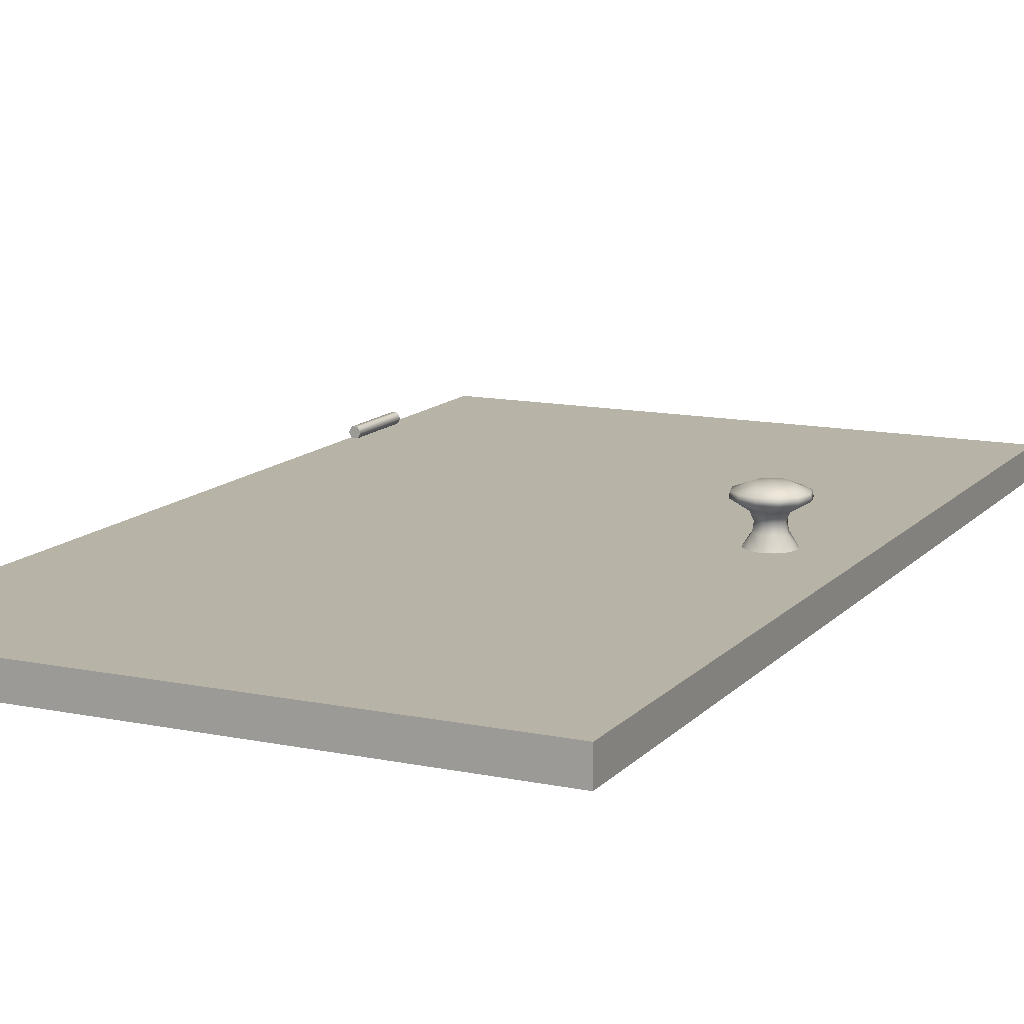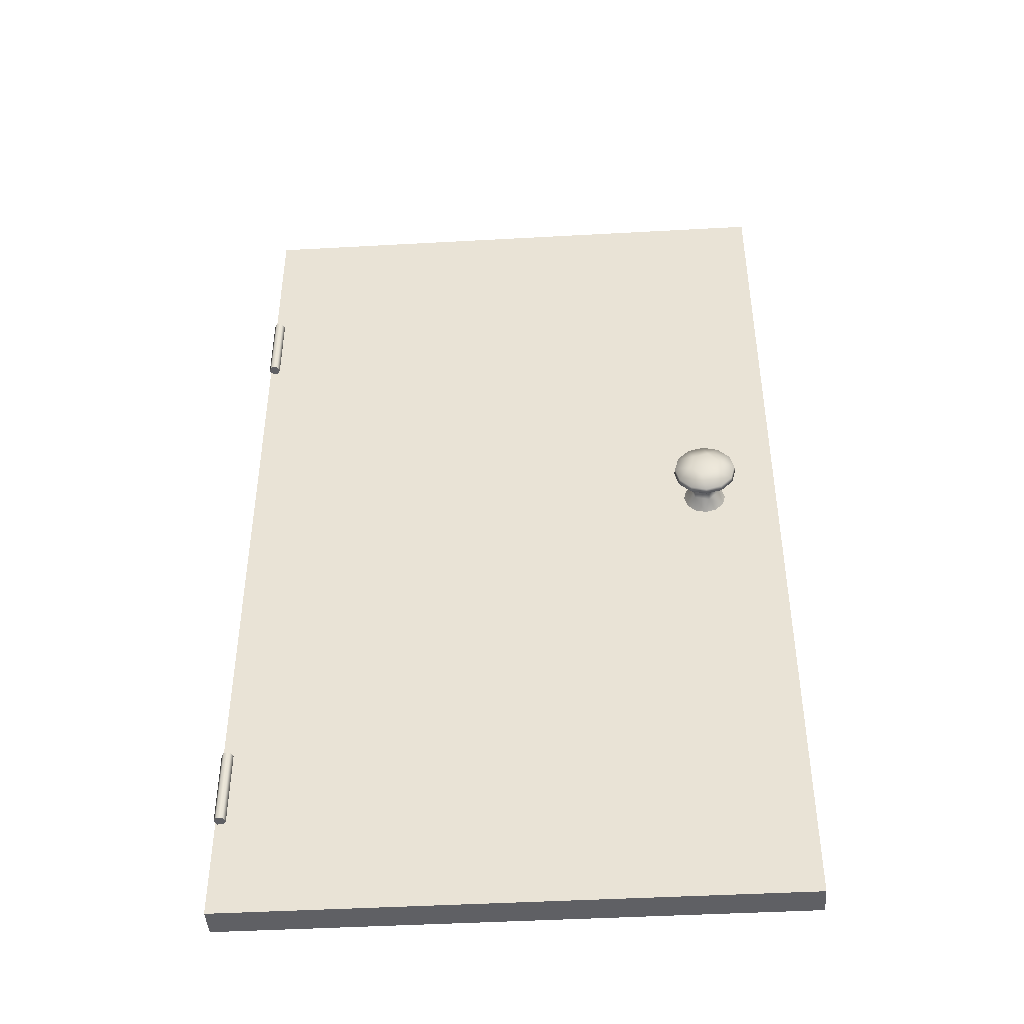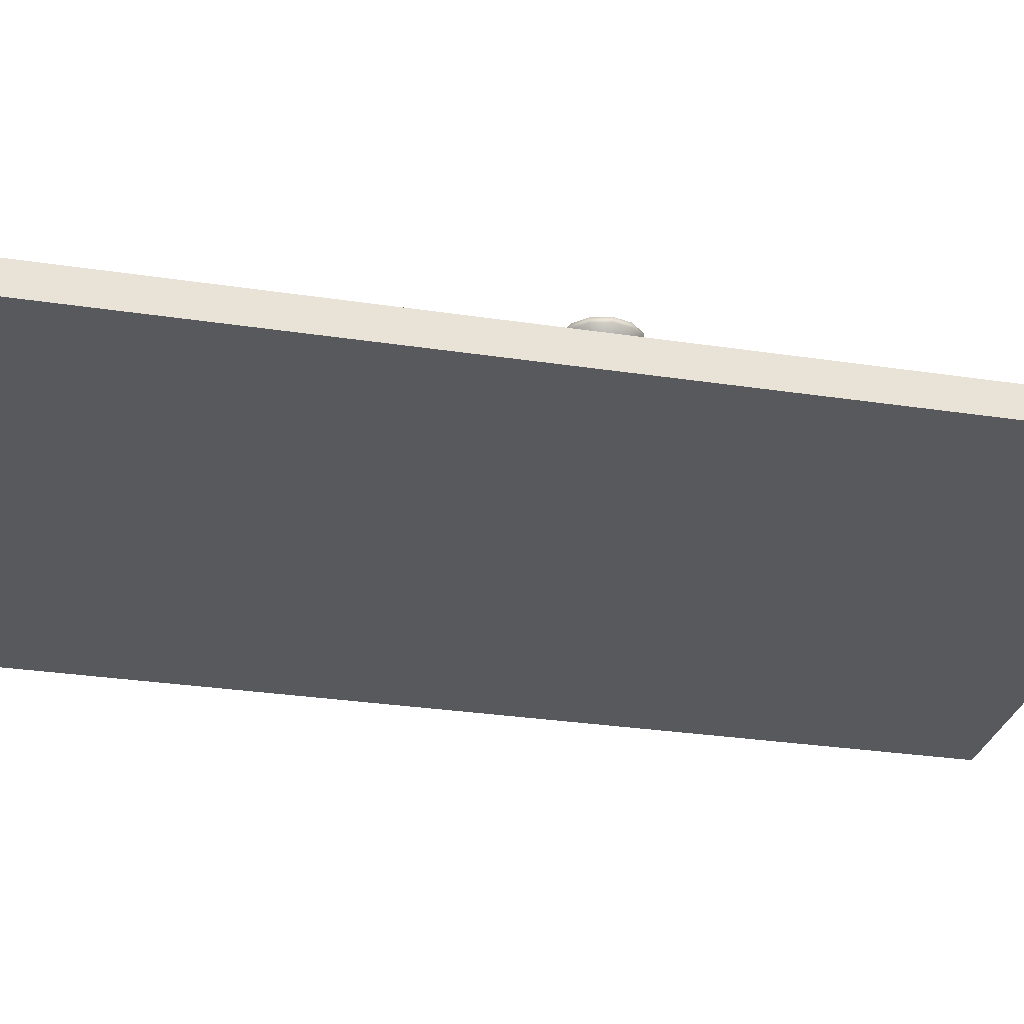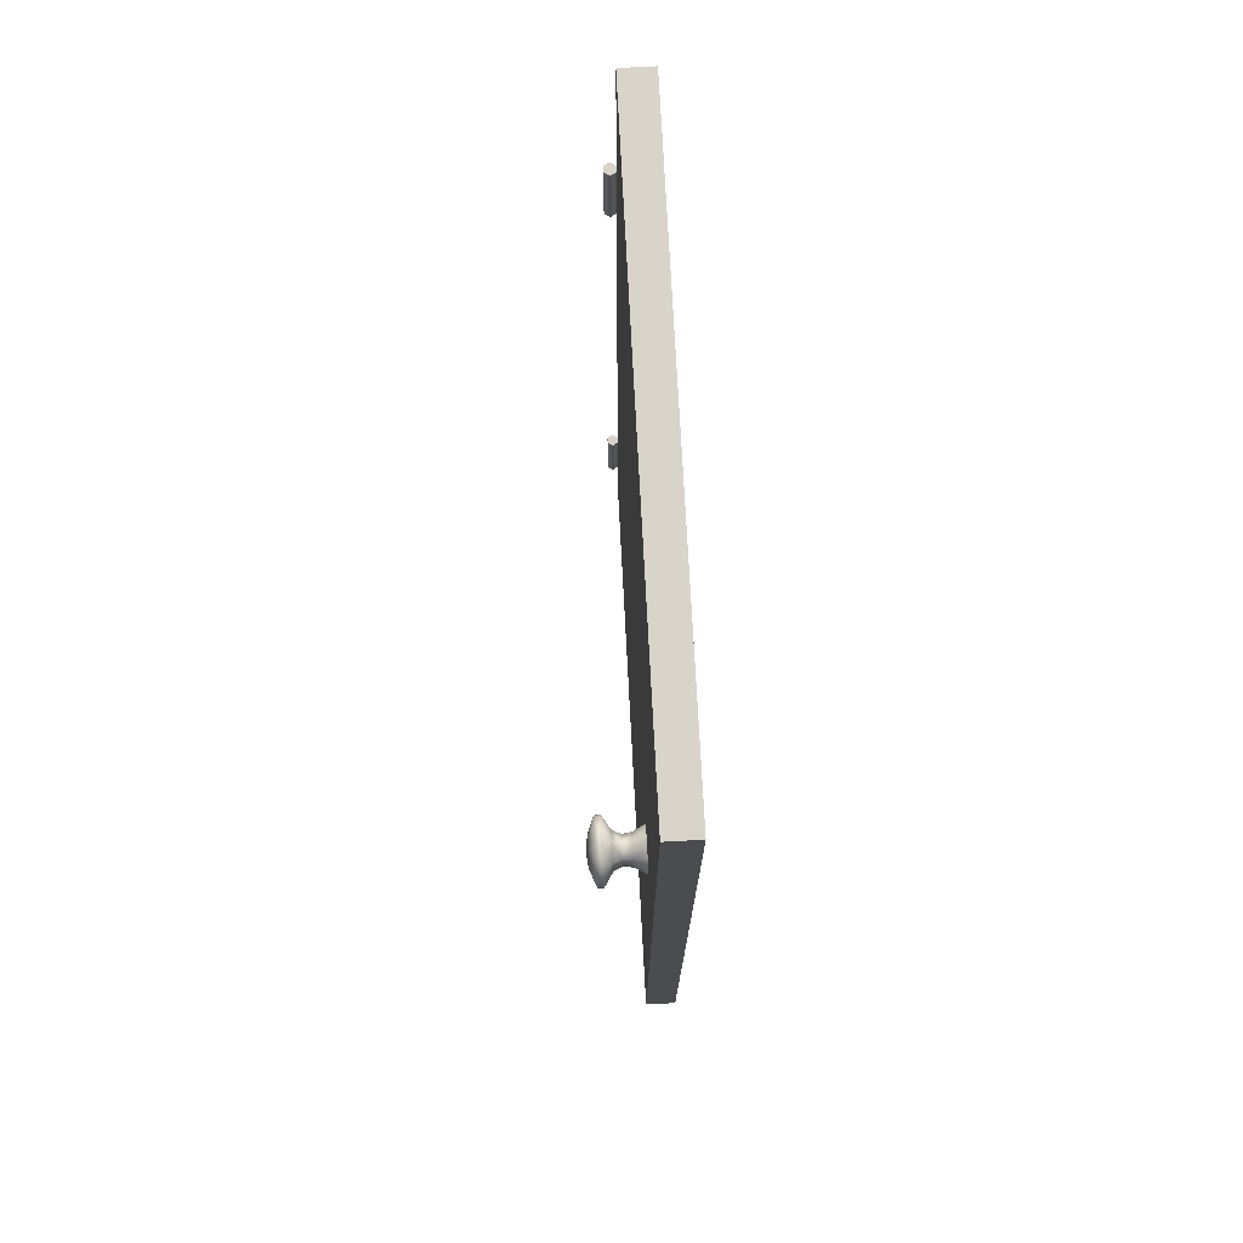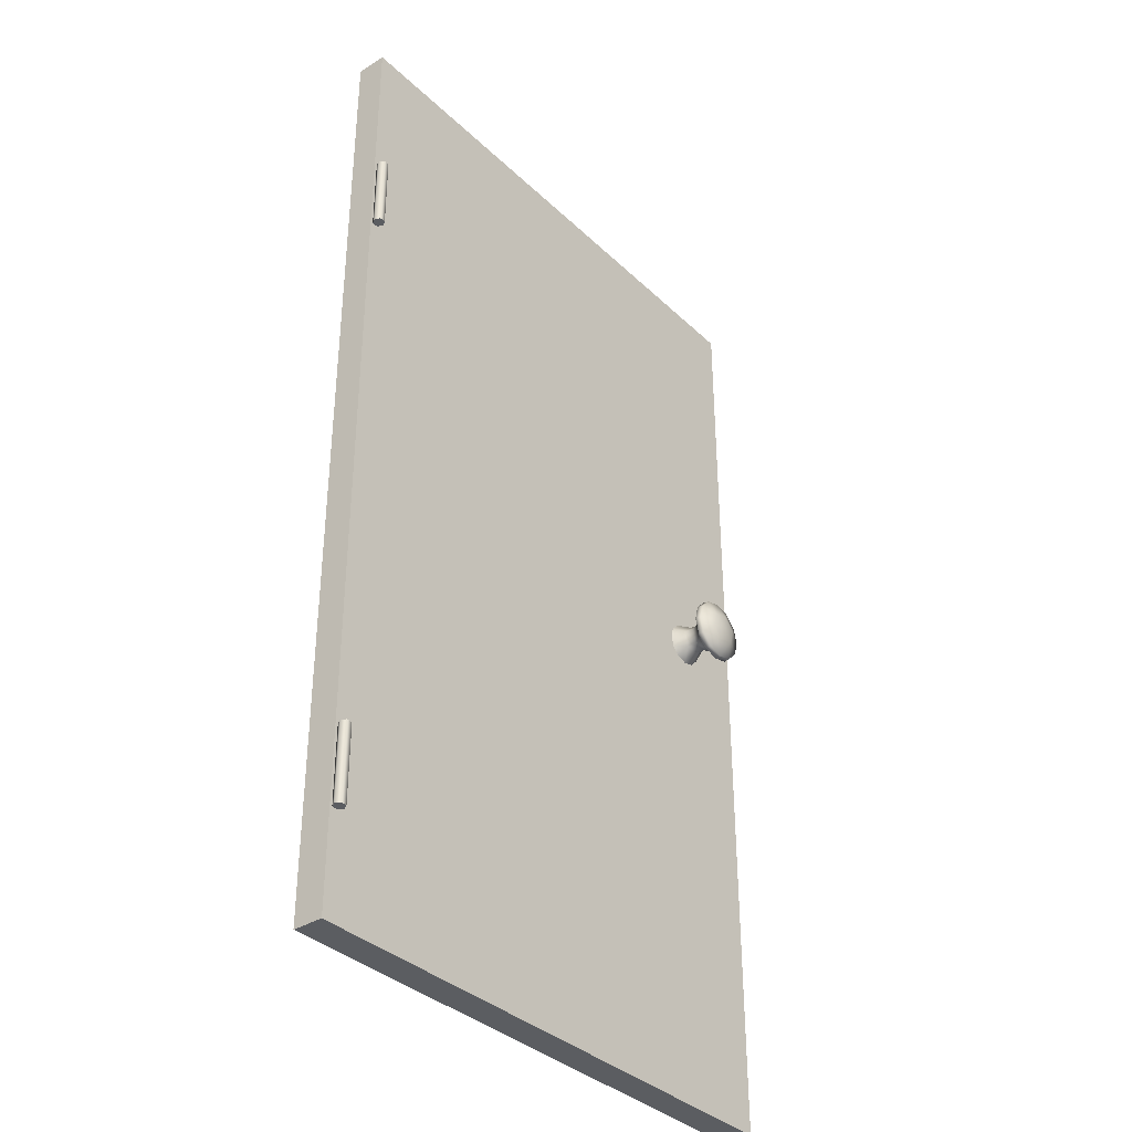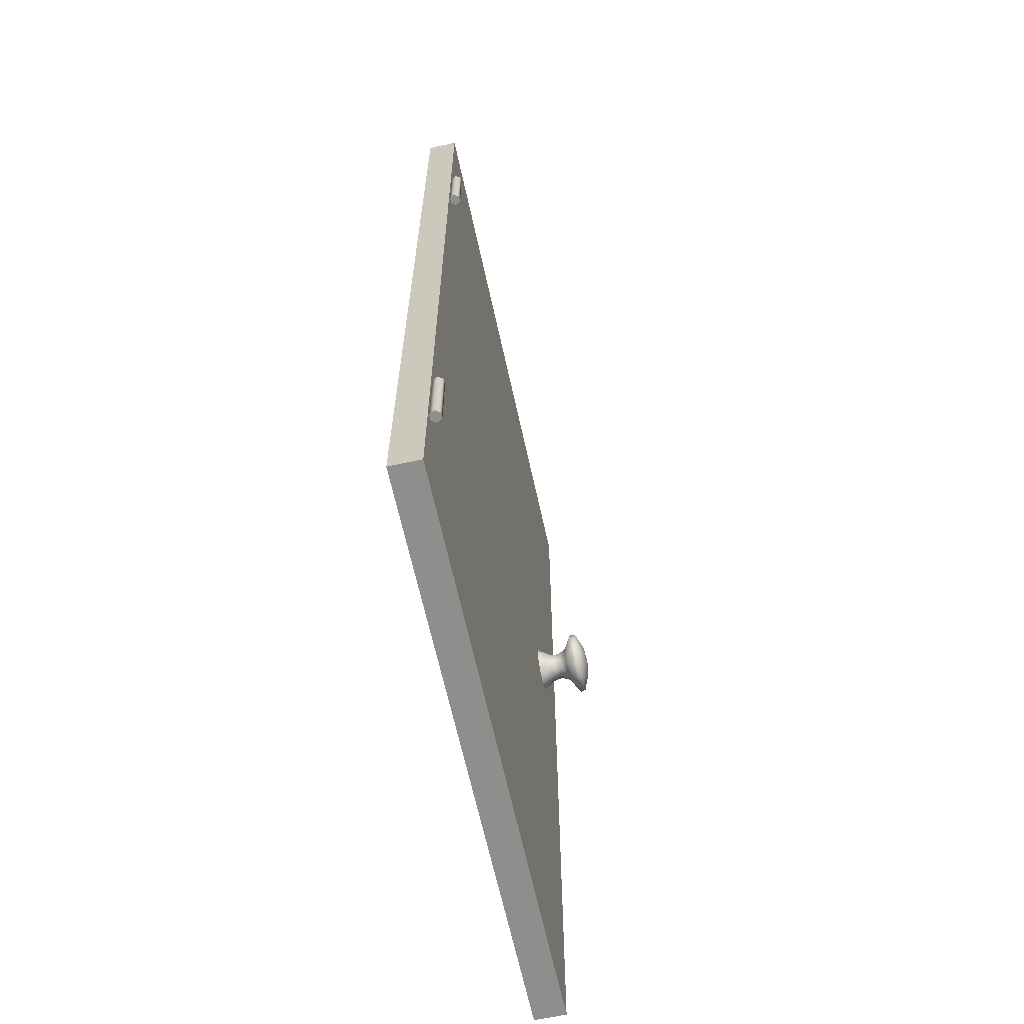
<metadata>
{"format":"obj","ext":"obj","renderer":"f3d","projection":"perspective","resolution":1024,"background":"white","views":[{"elev":12.8,"azim":25.4,"up":"+Z"},{"elev":-44.4,"azim":3.7,"up":"+Y"},{"elev":-29.0,"azim":77.2,"up":"+Z"},{"elev":74.9,"azim":87.0,"up":"+Y"},{"elev":-35.8,"azim":-50.8,"up":"+Y"},{"elev":-64.9,"azim":-77.7,"up":"+Y"}]}
</metadata>
<code>
g Room_Sifoner_Door_L_LOD0
v -0.005492 -0.2628 1.579e-09
v -0.002746 -0.335 0.004757
v -0.005492 -0.335 -2.023e-08
v -0.002746 -0.2628 0.004757
v -0.002746 -0.2628 0.004757
v 0.002746 -0.335 0.004757
v -0.002746 -0.335 0.004757
v 0.002746 -0.2628 0.004757
v 0.002746 -0.2628 0.004757
v 0.005492 -0.335 -2.071e-08
v 0.002746 -0.335 0.004757
v 0.005492 -0.2628 1.098e-09
v 0.005492 -0.2628 1.098e-09
v 0.002746 -0.335 -0.004757
v 0.005492 -0.335 -2.071e-08
v 0.002746 -0.2628 -0.004757
v 0.002746 -0.2628 -0.004757
v -0.002746 -0.335 -0.004757
v 0.002746 -0.335 -0.004757
v -0.002746 -0.2628 -0.004757
v -0.002746 -0.2628 -0.004757
v -0.005492 -0.335 -2.023e-08
v -0.002746 -0.335 -0.004757
v -0.005492 -0.2628 1.579e-09
v -0.005492 -0.2628 1.579e-09
v 0.002746 -0.2628 0.004757
v -0.002746 -0.2628 0.004757
v 0.002746 -0.2628 -0.004757
v -0.002746 -0.2628 -0.004757
v 0.005492 -0.2628 1.098e-09
v -0.002746 -0.335 -0.004757
v 0.005492 -0.335 -2.071e-08
v 0.002746 -0.335 -0.004757
v -0.002746 -0.335 0.004757
v -0.005492 -0.335 -2.023e-08
v 0.002746 -0.335 0.004757
v -0.005492 0.335 9.184e-08
v -0.002746 0.2628 0.004757
v -0.005492 0.2628 7.003e-08
v -0.002746 0.335 0.004757
v -0.002746 0.335 0.004757
v 0.002746 0.2628 0.004757
v -0.002746 0.2628 0.004757
v 0.002746 0.335 0.004757
v 0.002746 0.335 0.004757
v 0.005492 0.2628 6.955e-08
v 0.002746 0.2628 0.004757
v 0.005492 0.335 9.136e-08
v 0.005492 0.335 9.136e-08
v 0.002746 0.2628 -0.004757
v 0.005492 0.2628 6.955e-08
v 0.002746 0.335 -0.004757
v 0.002746 0.335 -0.004757
v -0.002746 0.2628 -0.004757
v 0.002746 0.2628 -0.004757
v -0.002746 0.335 -0.004757
v -0.002746 0.335 -0.004757
v -0.005492 0.2628 7.003e-08
v -0.002746 0.2628 -0.004757
v -0.005492 0.335 9.184e-08
v -0.005492 0.335 9.184e-08
v 0.002746 0.335 0.004757
v -0.002746 0.335 0.004757
v 0.002746 0.335 -0.004757
v -0.002746 0.335 -0.004757
v 0.005492 0.335 9.136e-08
v -0.002746 0.2628 -0.004757
v 0.005492 0.2628 6.955e-08
v 0.002746 0.2628 -0.004757
v -0.002746 0.2628 0.004757
v -0.005492 0.2628 7.003e-08
v 0.002746 0.2628 0.004757
v -0.004935 -0.4274 -0.005109
v 0.5236 -0.4274 -0.03351
v -0.004935 -0.4274 -0.03351
v 0.5236 -0.4274 -0.005109
v -0.004935 0.4797 -0.005108
v 0.5236 0.4797 -0.03351
v 0.5236 0.4797 -0.005109
v -0.004935 0.4797 -0.03351
v -0.004935 -0.4274 -0.03351
v -0.004935 0.4797 -0.005108
v -0.004935 -0.4274 -0.005109
v -0.004935 0.4797 -0.03351
v 0.5236 -0.4274 -0.03351
v -0.004935 0.4797 -0.03351
v -0.004935 -0.4274 -0.03351
v 0.5236 0.4797 -0.03351
v 0.5236 -0.4274 -0.03351
v 0.5236 0.4797 -0.005109
v 0.5236 0.4797 -0.03351
v 0.5236 -0.4274 -0.005109
v 0.5236 -0.4274 -0.005109
v -0.004935 0.4797 -0.005108
v 0.5236 0.4797 -0.005109
v -0.004935 -0.4274 -0.005109
v 0.4703 0.05466 -0.005405
v 0.4625 0.05446 0.006048
v 0.4627 0.06223 -0.005405
v 0.4662 0.04062 0.006048
v 0.473 0.04433 -0.005405
v 0.4703 0.03399 -0.005405
v 0.4648 0.04098 0.01453
v 0.4615 0.05346 0.01453
v 0.4625 0.05446 0.006048
v 0.4524 0.065 -0.005405
v 0.4627 0.06223 -0.005405
v 0.4486 0.05817 0.006048
v 0.442 0.06223 -0.005405
v 0.4345 0.05466 -0.005405
v 0.4615 0.05346 0.01453
v 0.449 0.0568 0.01453
v 0.4345 0.03399 -0.005405
v 0.4422 0.03419 0.006048
v 0.442 0.02642 -0.005405
v 0.4524 0.02365 -0.005405
v 0.4561 0.03048 0.006048
v 0.4432 0.03519 0.01453
v 0.4399 0.04767 0.01453
v 0.4557 0.03185 0.01453
v 0.4524 0.02365 -0.005405
v 0.4561 0.03048 0.006048
v 0.4627 0.02642 -0.005405
v 0.4703 0.03399 -0.005405
v 0.4662 0.04062 0.006048
v 0.4557 0.03185 0.01453
v 0.4648 0.04098 0.01453
v 0.4685 0.03999 0.02233
v 0.4567 0.02816 0.02233
v 0.4567 0.02816 0.02233
v 0.4524 0.01402 0.03071
v 0.4675 0.01808 0.03071
v 0.4786 0.02917 0.03071
v 0.4685 0.03999 0.02233
v 0.4827 0.04433 0.03071
v 0.4786 0.05948 0.03071
v 0.4642 0.05616 0.02233
v 0.4648 0.04098 0.01453
v 0.4675 0.07057 0.03071
v 0.4615 0.05346 0.01453
v 0.4524 0.07463 0.03071
v 0.448 0.06049 0.02233
v 0.449 0.0568 0.01453
v 0.4372 0.07057 0.03071
v 0.4261 0.05948 0.03071
v 0.4362 0.04866 0.02233
v 0.4221 0.04433 0.03071
v 0.4261 0.02917 0.03071
v 0.4405 0.03249 0.02233
v 0.4399 0.04767 0.01453
v 0.4372 0.01808 0.03071
v 0.4524 0.01402 0.03071
v 0.4432 0.03519 0.01453
v 0.4567 0.02816 0.02233
v 0.4557 0.03185 0.01453
v 0.4675 0.07057 0.03071
v 0.4778 0.05899 0.03585
v 0.467 0.06973 0.03585
v 0.4786 0.05948 0.03071
v 0.4817 0.04433 0.03585
v 0.4827 0.04433 0.03071
v 0.4778 0.02966 0.03585
v 0.4786 0.02917 0.03071
v 0.467 0.06973 0.03585
v 0.4524 0.07463 0.03071
v 0.4675 0.07057 0.03071
v 0.4524 0.07366 0.03585
v 0.4372 0.07057 0.03071
v 0.4377 0.06973 0.03585
v 0.4261 0.05948 0.03071
v 0.427 0.05899 0.03585
v 0.427 0.05899 0.03585
v 0.4221 0.04433 0.03071
v 0.4261 0.05948 0.03071
v 0.423 0.04433 0.03585
v 0.4261 0.02917 0.03071
v 0.427 0.02966 0.03585
v 0.4372 0.01808 0.03071
v 0.4377 0.01892 0.03585
v 0.4377 0.01892 0.03585
v 0.4524 0.01402 0.03071
v 0.4372 0.01808 0.03071
v 0.4524 0.01499 0.03585
v 0.4675 0.01808 0.03071
v 0.467 0.01892 0.03585
v 0.4786 0.02917 0.03071
v 0.4778 0.02966 0.03585
v 0.4362 0.04866 0.02233
v 0.449 0.0568 0.01453
v 0.448 0.06049 0.02233
v 0.4399 0.04767 0.01453
v 0.4385 0.04803 0.006048
v 0.4486 0.05817 0.006048
v 0.4422 0.03419 0.006048
v 0.4345 0.05466 -0.005405
v 0.4345 0.03399 -0.005405
v 0.4317 0.04433 -0.005405
v 0.4817 0.04433 0.03585
v 0.4668 0.0482 0.04178
v 0.4778 0.05899 0.03585
v 0.4778 0.02966 0.03585
v 0.4562 0.05877 0.04178
v 0.467 0.06973 0.03585
v 0.4524 0.07366 0.03585
v 0.4629 0.03375 0.04178
v 0.467 0.01892 0.03585
v 0.4524 0.01499 0.03585
v 0.4418 0.0549 0.04178
v 0.4377 0.06973 0.03585
v 0.427 0.05899 0.03585
v 0.4524 0.04433 0.0434
v 0.4485 0.02988 0.04178
v 0.4377 0.01892 0.03585
v 0.427 0.02966 0.03585
v 0.4379 0.04045 0.04178
v 0.423 0.04433 0.03585
g Room_Sifoner_Door_L_LOD0_0
f 3 2 1
f 4 1 2
f 7 6 5
f 8 5 6
f 11 10 9
f 12 9 10
f 15 14 13
f 16 13 14
f 19 18 17
f 20 17 18
f 23 22 21
f 24 21 22
f 27 26 25
f 26 28 25
f 25 28 29
f 30 28 26
f 33 32 31
f 32 34 31
f 31 34 35
f 36 34 32
f 39 38 37
f 40 37 38
f 43 42 41
f 44 41 42
f 47 46 45
f 48 45 46
f 51 50 49
f 52 49 50
f 55 54 53
f 56 53 54
f 59 58 57
f 60 57 58
f 63 62 61
f 62 64 61
f 61 64 65
f 66 64 62
f 69 68 67
f 68 70 67
f 67 70 71
f 72 70 68
f 75 74 73
f 76 73 74
f 79 78 77
f 80 77 78
f 83 82 81
f 84 81 82
f 87 86 85
f 88 85 86
f 91 90 89
f 92 89 90
f 95 94 93
f 96 93 94
f 99 98 97
f 98 100 97
f 101 97 100
f 101 100 102
f 100 98 103
f 104 103 98
f 107 106 105
f 108 105 106
f 109 108 106
f 109 110 108
f 105 108 111
f 112 111 108
f 115 114 113
f 115 116 114
f 117 114 116
f 114 117 118
f 118 119 114
f 120 118 117
f 123 122 121
f 123 124 122
f 125 122 124
f 122 125 126
f 127 126 125
f 127 128 126
f 129 126 128
f 132 131 130
f 132 130 133
f 134 133 130
f 135 133 134
f 135 134 136
f 137 136 134
f 134 138 137
f 139 136 137
f 140 137 138
f 139 137 141
f 137 140 142
f 142 141 137
f 143 142 140
f 144 141 142
f 144 142 145
f 146 145 142
f 147 145 146
f 147 146 148
f 149 148 146
f 146 150 149
f 151 148 149
f 151 149 152
f 153 149 150
f 154 152 149
f 149 153 154
f 155 154 153
f 158 157 156
f 159 156 157
f 157 160 159
f 161 159 160
f 160 162 161
f 163 161 162
f 166 165 164
f 167 164 165
f 165 168 167
f 169 167 168
f 168 170 169
f 171 169 170
f 174 173 172
f 175 172 173
f 173 176 175
f 177 175 176
f 176 178 177
f 179 177 178
f 182 181 180
f 183 180 181
f 181 184 183
f 185 183 184
f 184 186 185
f 187 185 186
f 190 189 188
f 191 188 189
f 191 189 192
f 193 192 189
f 192 194 191
f 192 193 195
f 194 192 196
f 197 192 195
f 197 196 192
f 200 199 198
f 198 199 201
f 199 200 202
f 203 202 200
f 204 202 203
f 205 201 199
f 201 205 206
f 206 205 207
f 202 204 208
f 209 208 204
f 210 208 209
f 202 211 199
f 199 211 205
f 208 211 202
f 212 207 205
f 205 211 212
f 207 212 213
f 213 212 214
f 208 210 215
f 215 211 208
f 212 211 215
f 215 214 212
f 216 215 210
f 214 215 216

</code>
